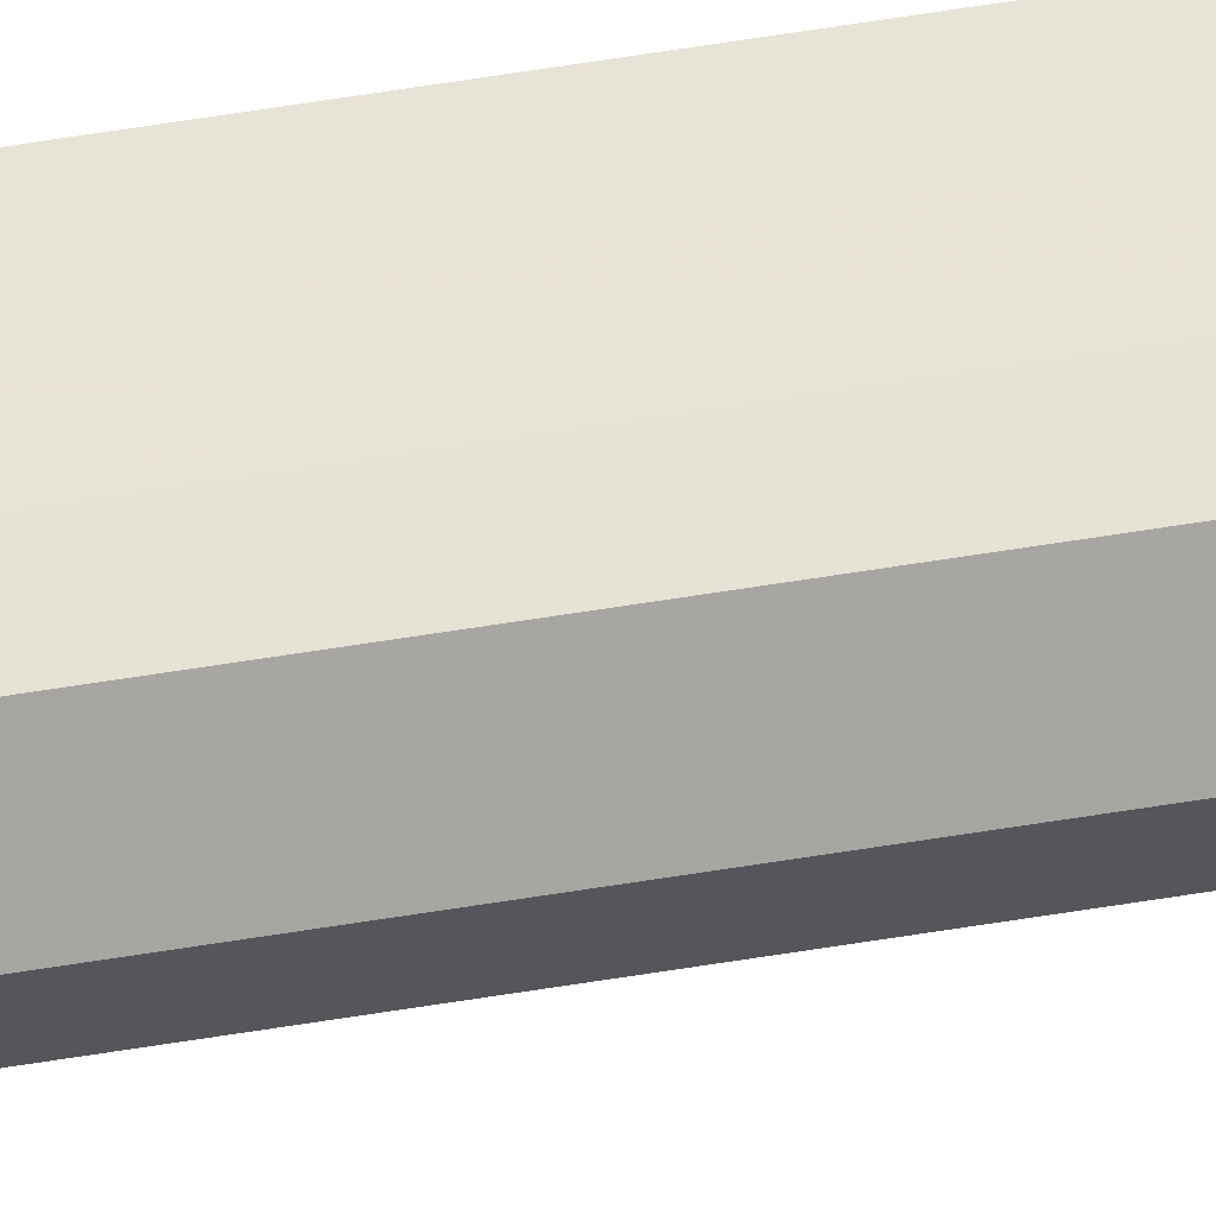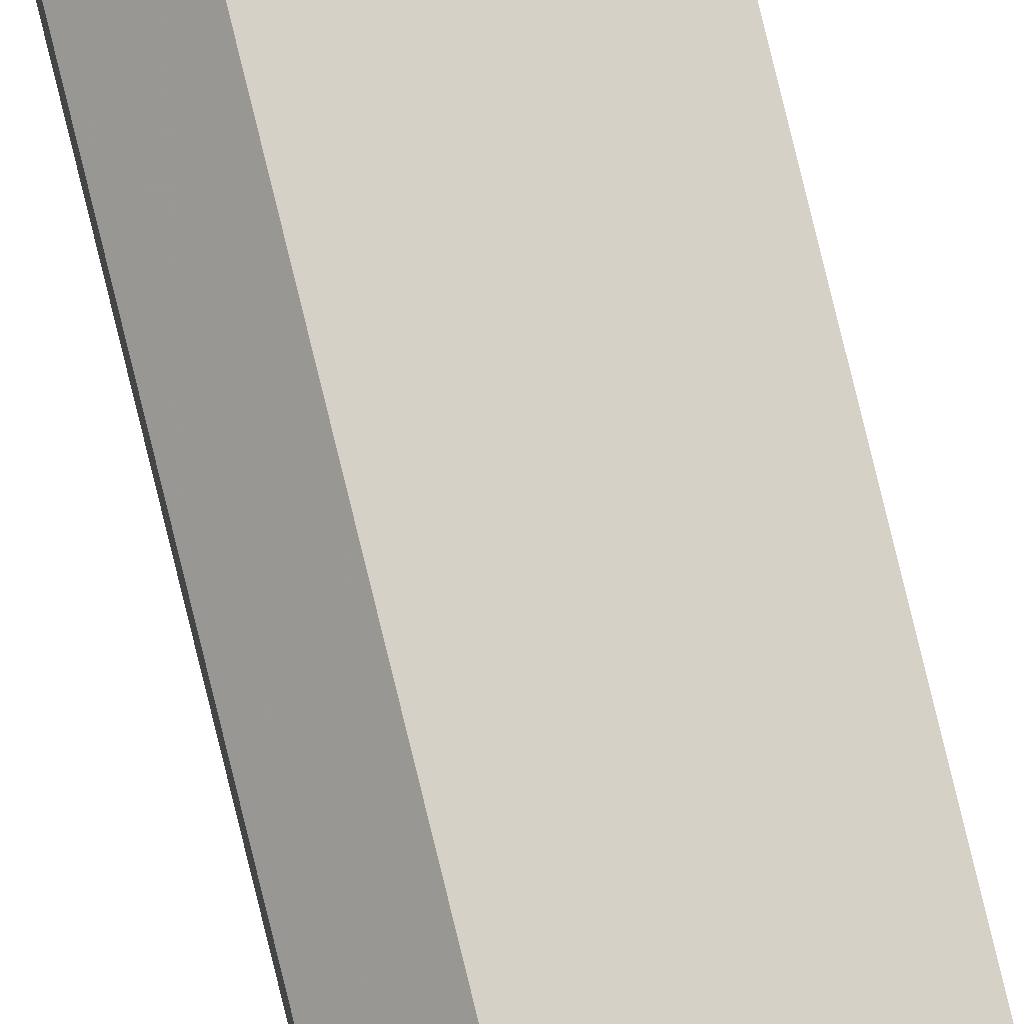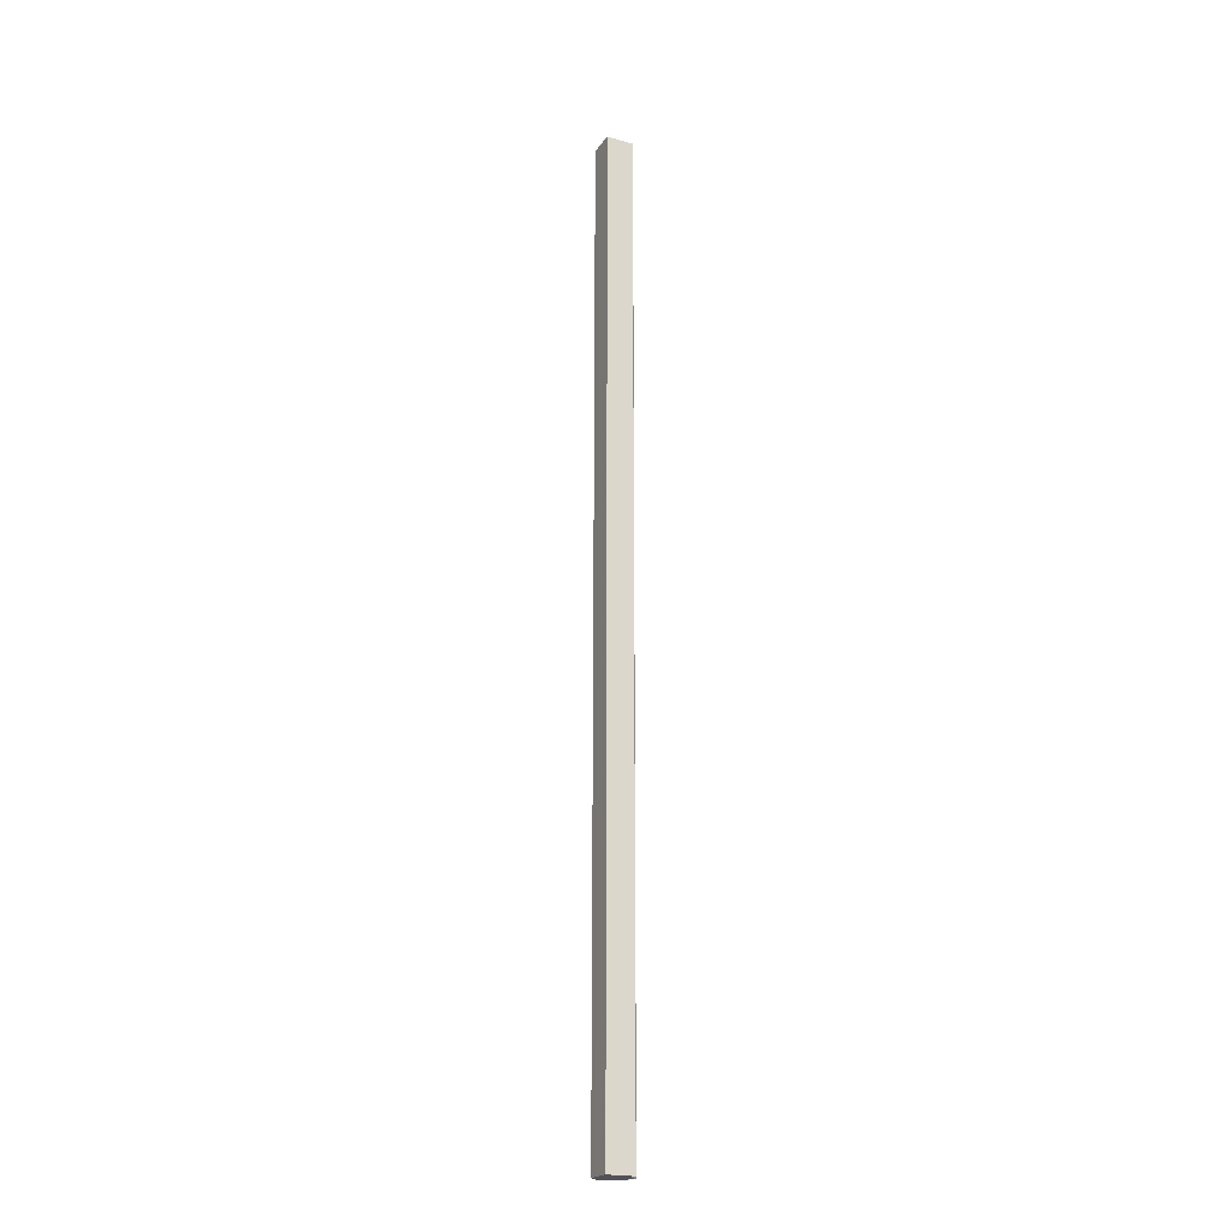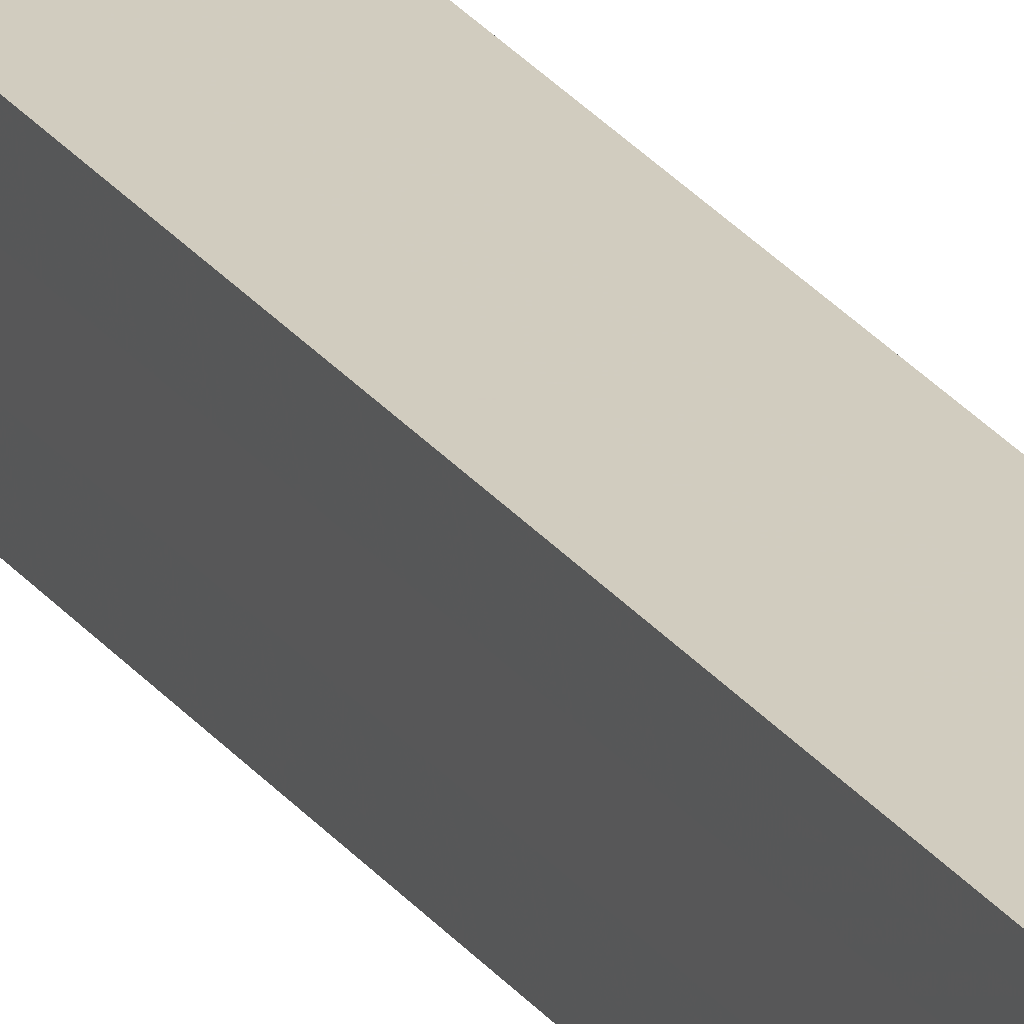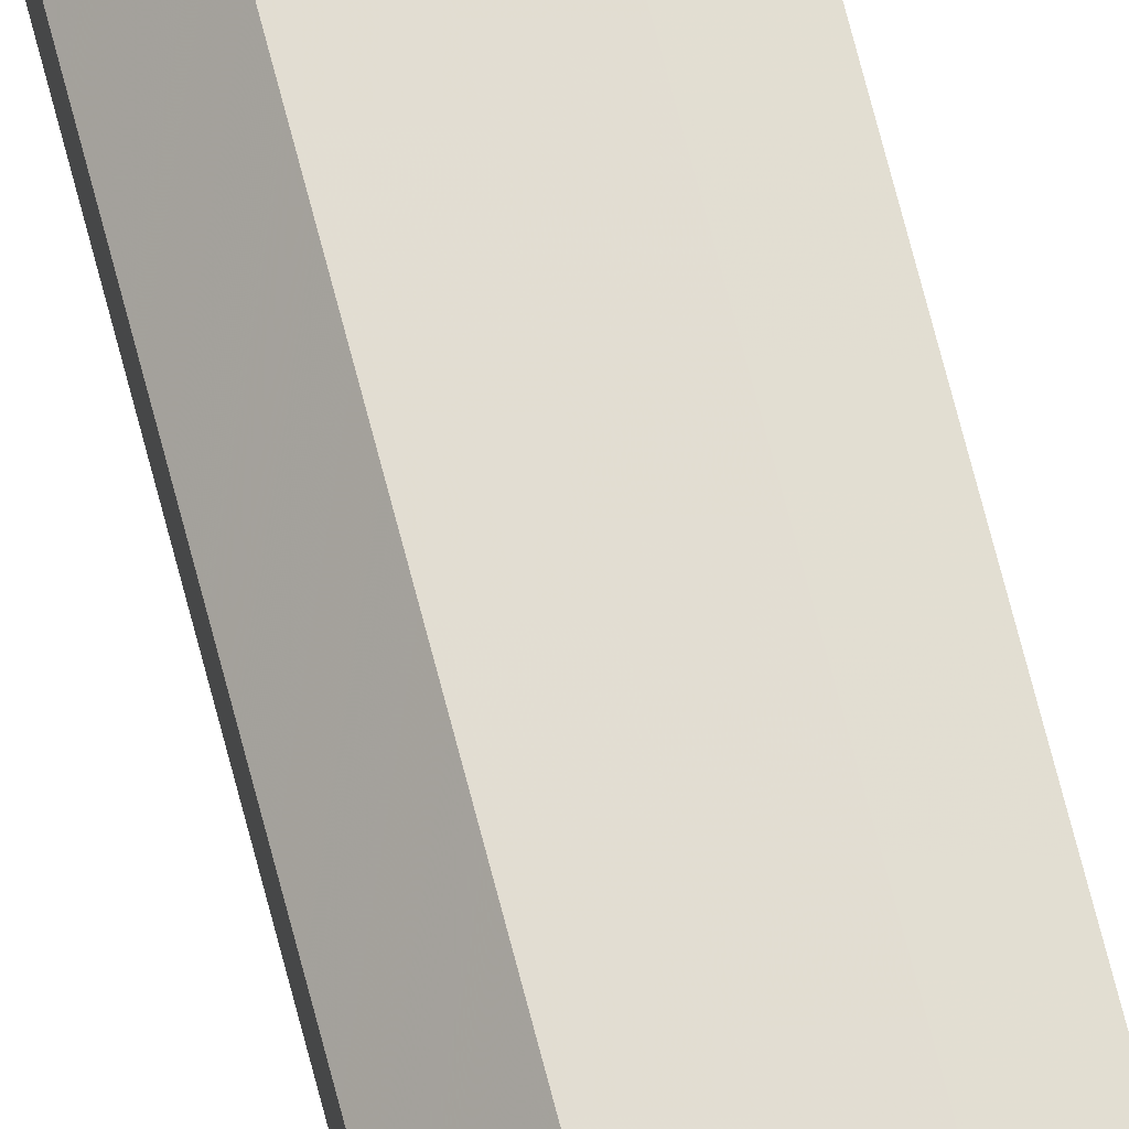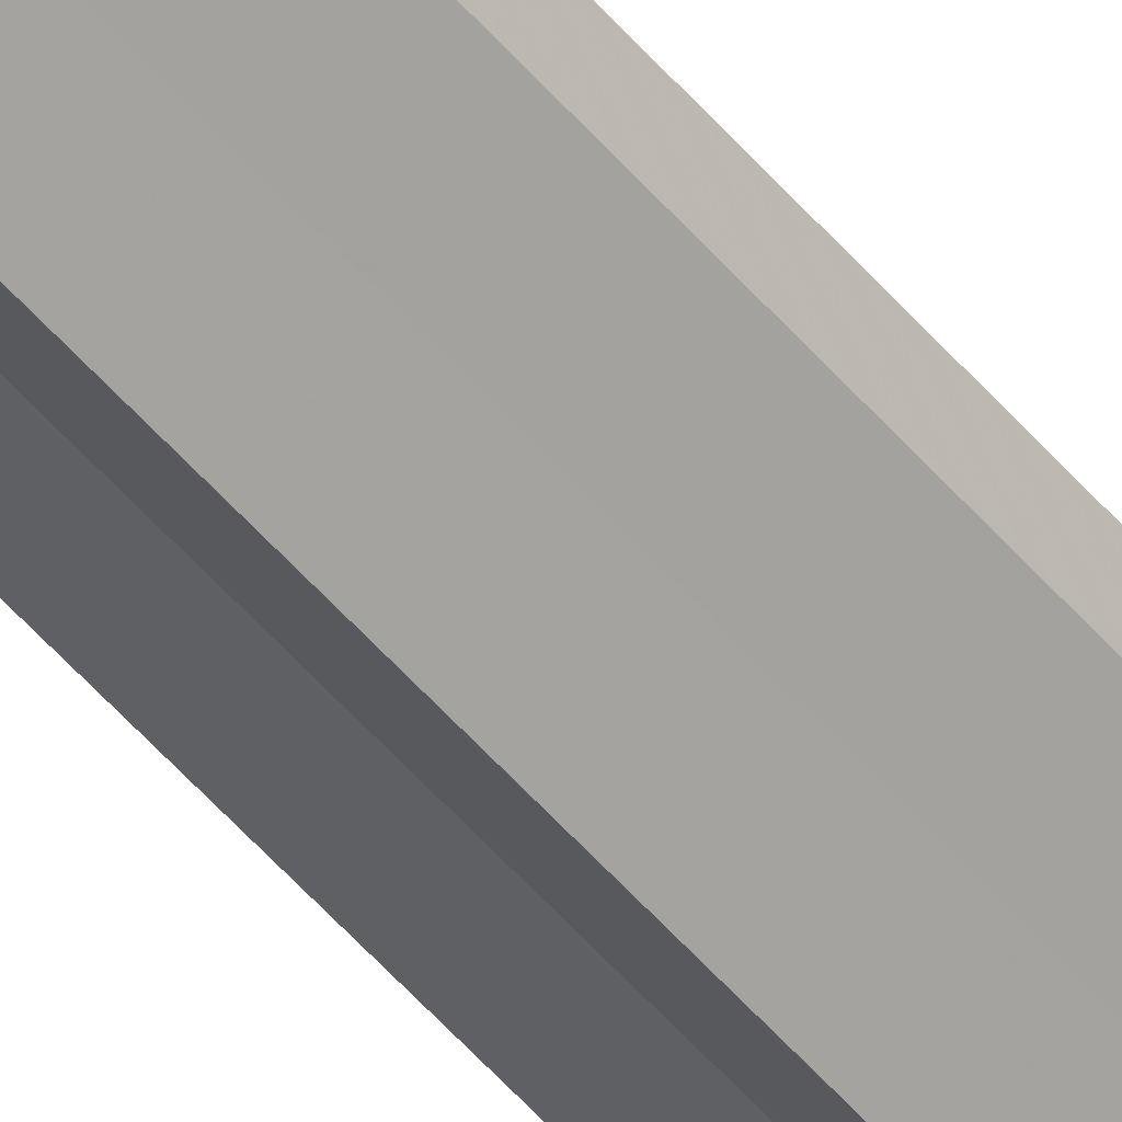
<metadata>
{"format":"obj","ext":"obj","renderer":"f3d","projection":"perspective","resolution":1024,"background":"white","views":[{"elev":62.6,"azim":80.7,"up":"+Y"},{"elev":79.0,"azim":166.3,"up":"+Y"},{"elev":-21.5,"azim":-115.8,"up":"+Z"},{"elev":24.0,"azim":-26.5,"up":"+Y"},{"elev":68.1,"azim":165.8,"up":"+Y"},{"elev":-44.6,"azim":35.7,"up":"+Y"}]}
</metadata>
<code>
o 2122
v 2249 1888 20
v 2249 1888 20
v 2249 1888 21.07
v 2249 1888 20
v 2249 1888 21.07
v 2249 1888 20
v 2249 1888 21.07
v 2249 1888 20
v 2249 1888 21.07
v 2249 1888 20
v 2249 1888 21.07
v 2249 1888 20
v 2249 1888 21.07
v 2249 1888 20
v 2249 1888 21.07
v 2249 1888 20
v 2249 1888 21.07
v 2249 1888 20
v 2249 1888 21.07
v 2249 1888 20
v 2249 1888 21.07
v 2249 1888 20
v 2249 1888 21.07
v 2249 1888 20
v 2249 1888 21.07
v 2249 1888 20
v 2249 1888 21.07
v 2249 1888 20
v 2249 1888 21.07
v 2249 1888 20
v 2249 1888 20
v 2249 1888 20
v 2249 1888 20
v 2249 1888 20
v 2249 1888 20
v 2249 1888 20
v 2249 1888 20
v 2249 1888 20
v 2249 1888 20
v 2249 1888 20
v 2249 1888 20
v 2249 1888 21.07
v 2249 1888 21.07
v 2249 1888 21.07
v 2249 1888 21.07
v 2249 1888 21.07
v 2249 1888 20
v 2249 1888 21.07
v 2249 1888 20
v 2249 1888 21.07
v 2249 1888 20
v 2249 1888 20
v 2249 1888 20
v 2249 1888 20
v 2249 1888 21.07
v 2249 1888 20
v 2249 1888 20
v 2249 1888 20
v 2249 1888 21.07
v 2249 1888 20
v 2249 1888 21.07
v 2249 1888 21.07
v 2249 1888 21.07
v 2249 1888 21.07
v 2249 1888 21.07
v 2249 1888 21.07
v 2249 1888 21.07
v 2249 1888 21.07
v 2249 1888 21.07
v 2249 1888 21.07
v 2249 1888 21.07
v 2249 1888 21.07
v 2249 1888 21.07
v 2249 1888 21.07
f 1 2 3
f 2 4 5
f 6 1 7
f 4 8 9
f 10 6 11
f 8 12 13
f 12 14 15
f 11 16 17
f 17 18 19
f 19 20 21
f 21 22 23
f 23 24 25
f 25 26 27
f 27 28 29
f 30 28 31
f 30 32 28
f 30 31 33
f 30 34 32
f 30 33 35
f 30 35 36
f 30 36 37
f 30 37 38
f 30 39 34
f 30 38 40
f 30 41 39
f 30 40 41
f 42 39 43
f 44 40 45
f 46 47 42
f 48 49 44
f 50 51 46
f 52 53 48
f 53 54 55
f 56 57 50
f 57 58 59
f 58 60 61
f 62 63 64
f 62 65 63
f 62 64 66
f 62 67 65
f 62 66 68
f 62 69 67
f 62 68 70
f 62 71 69
f 62 70 72
f 62 73 71
f 62 72 74
f 62 74 73

</code>
